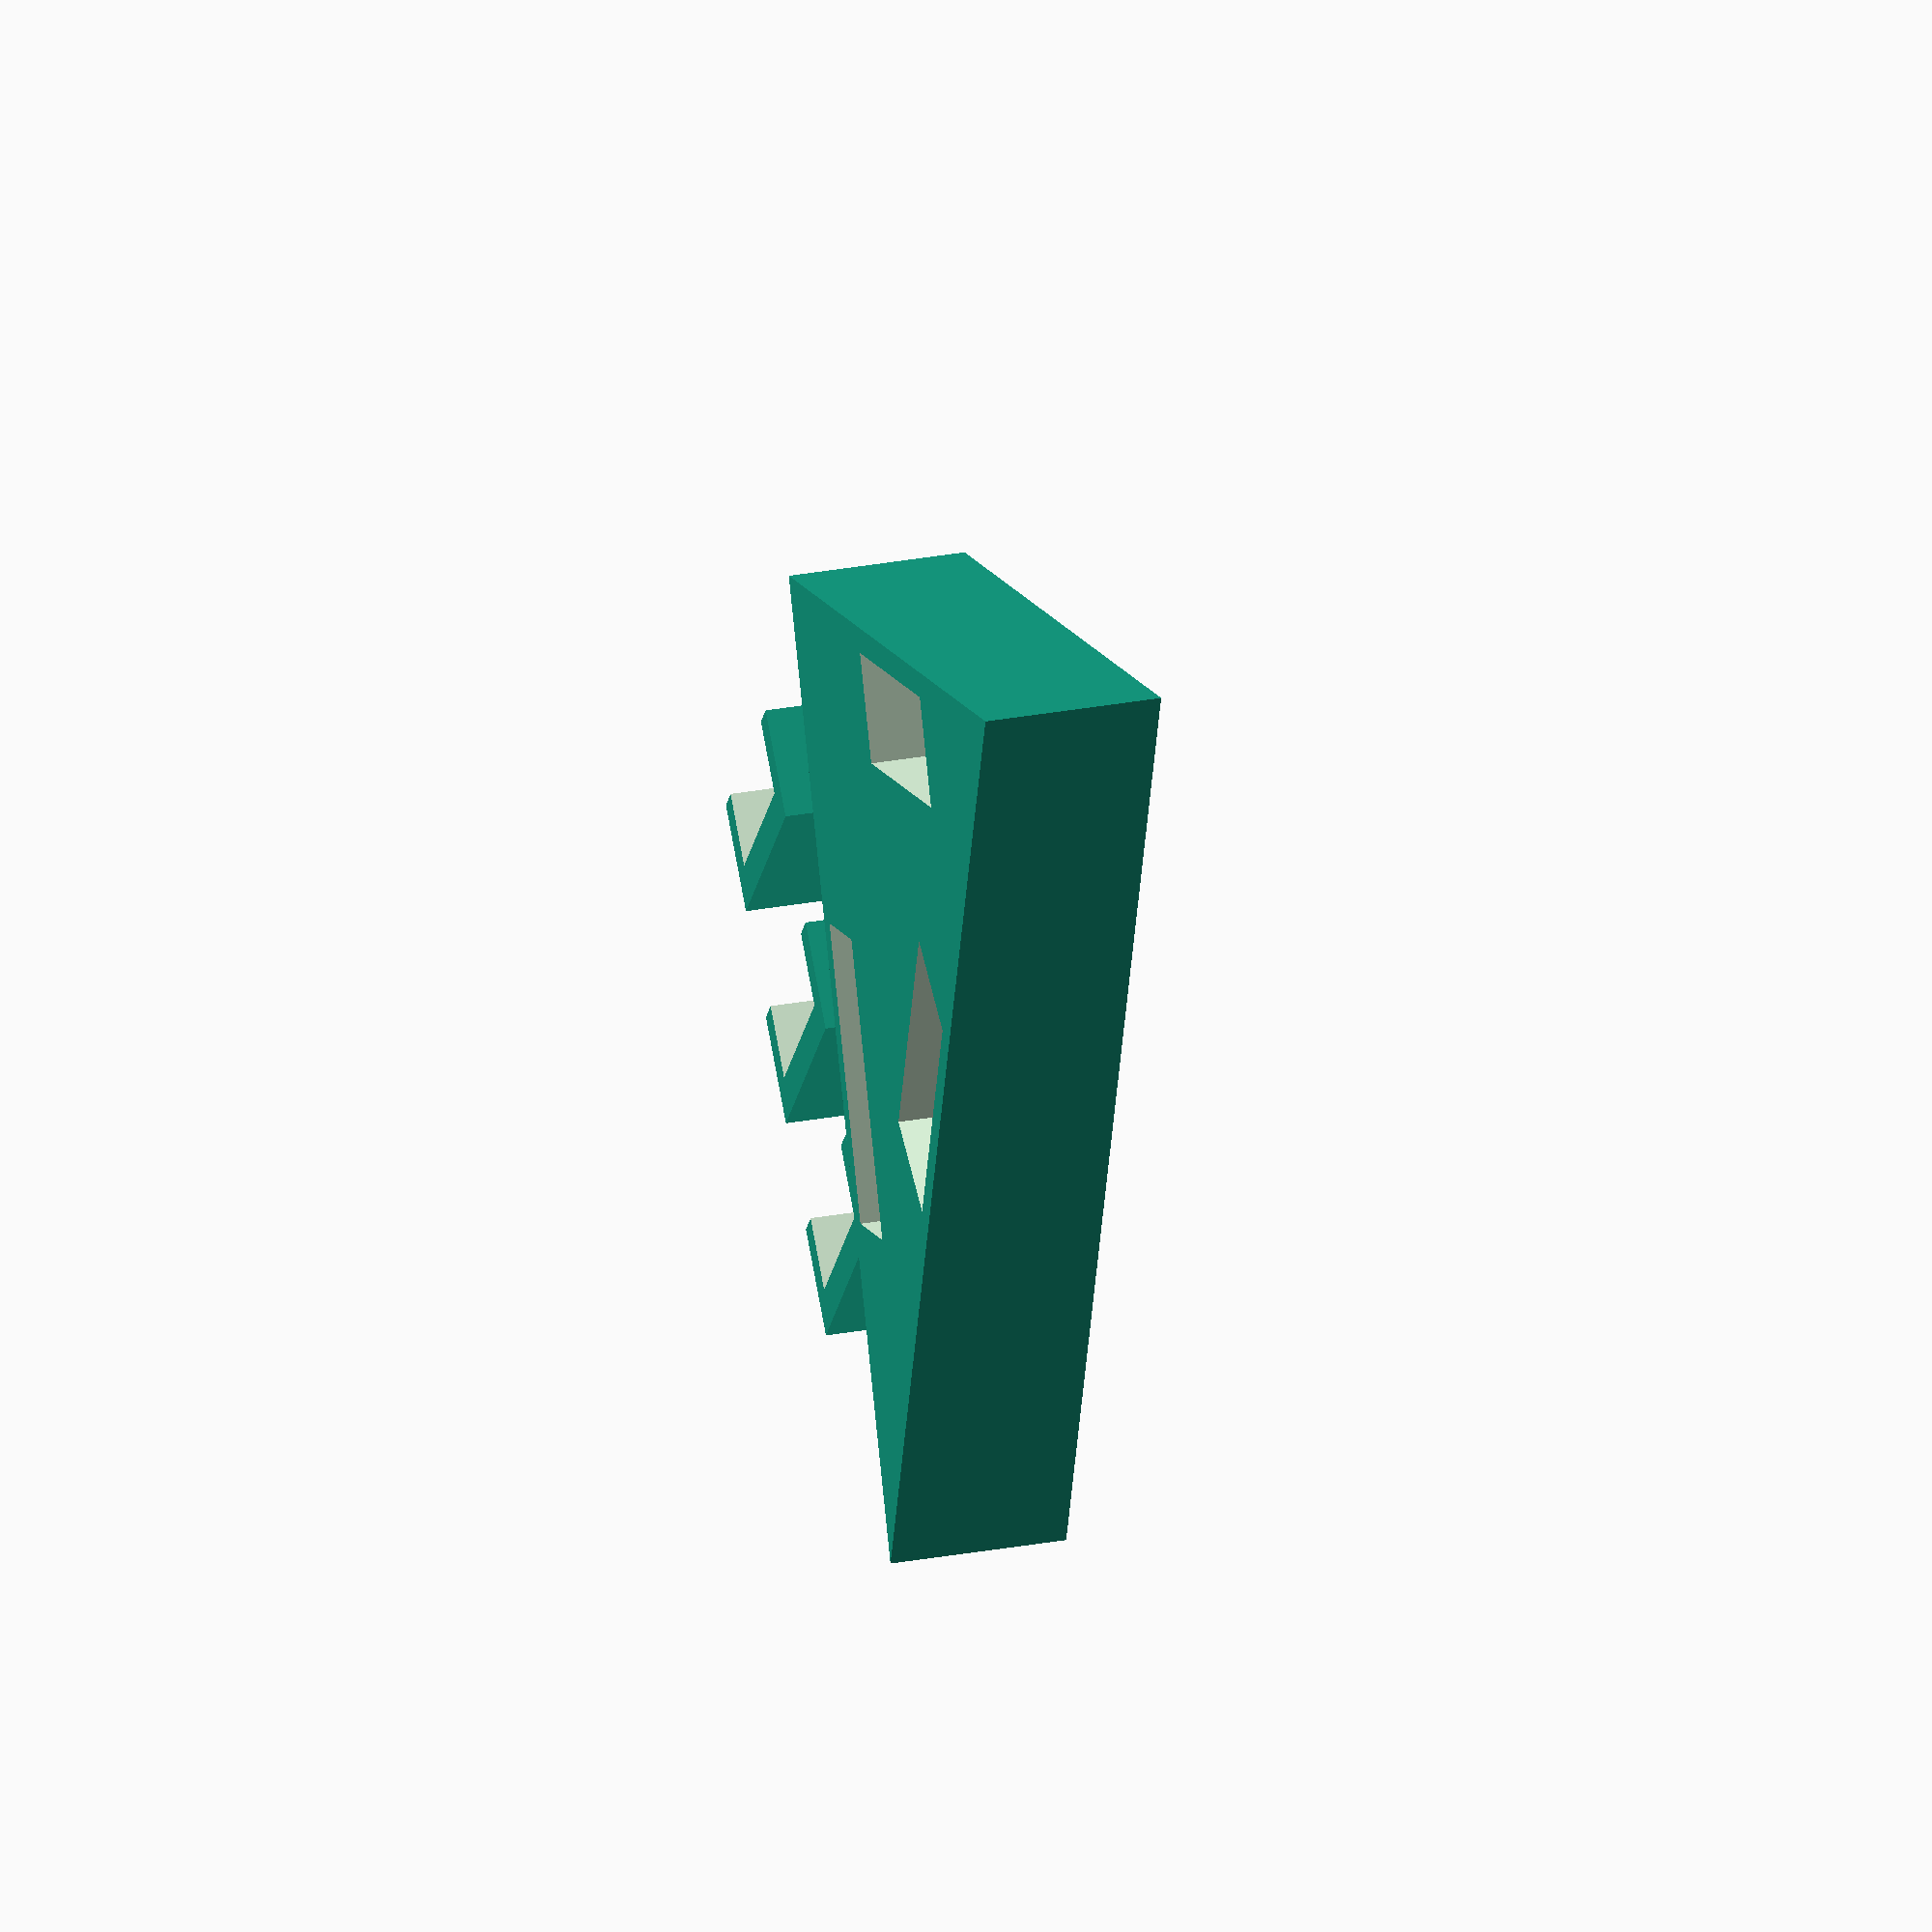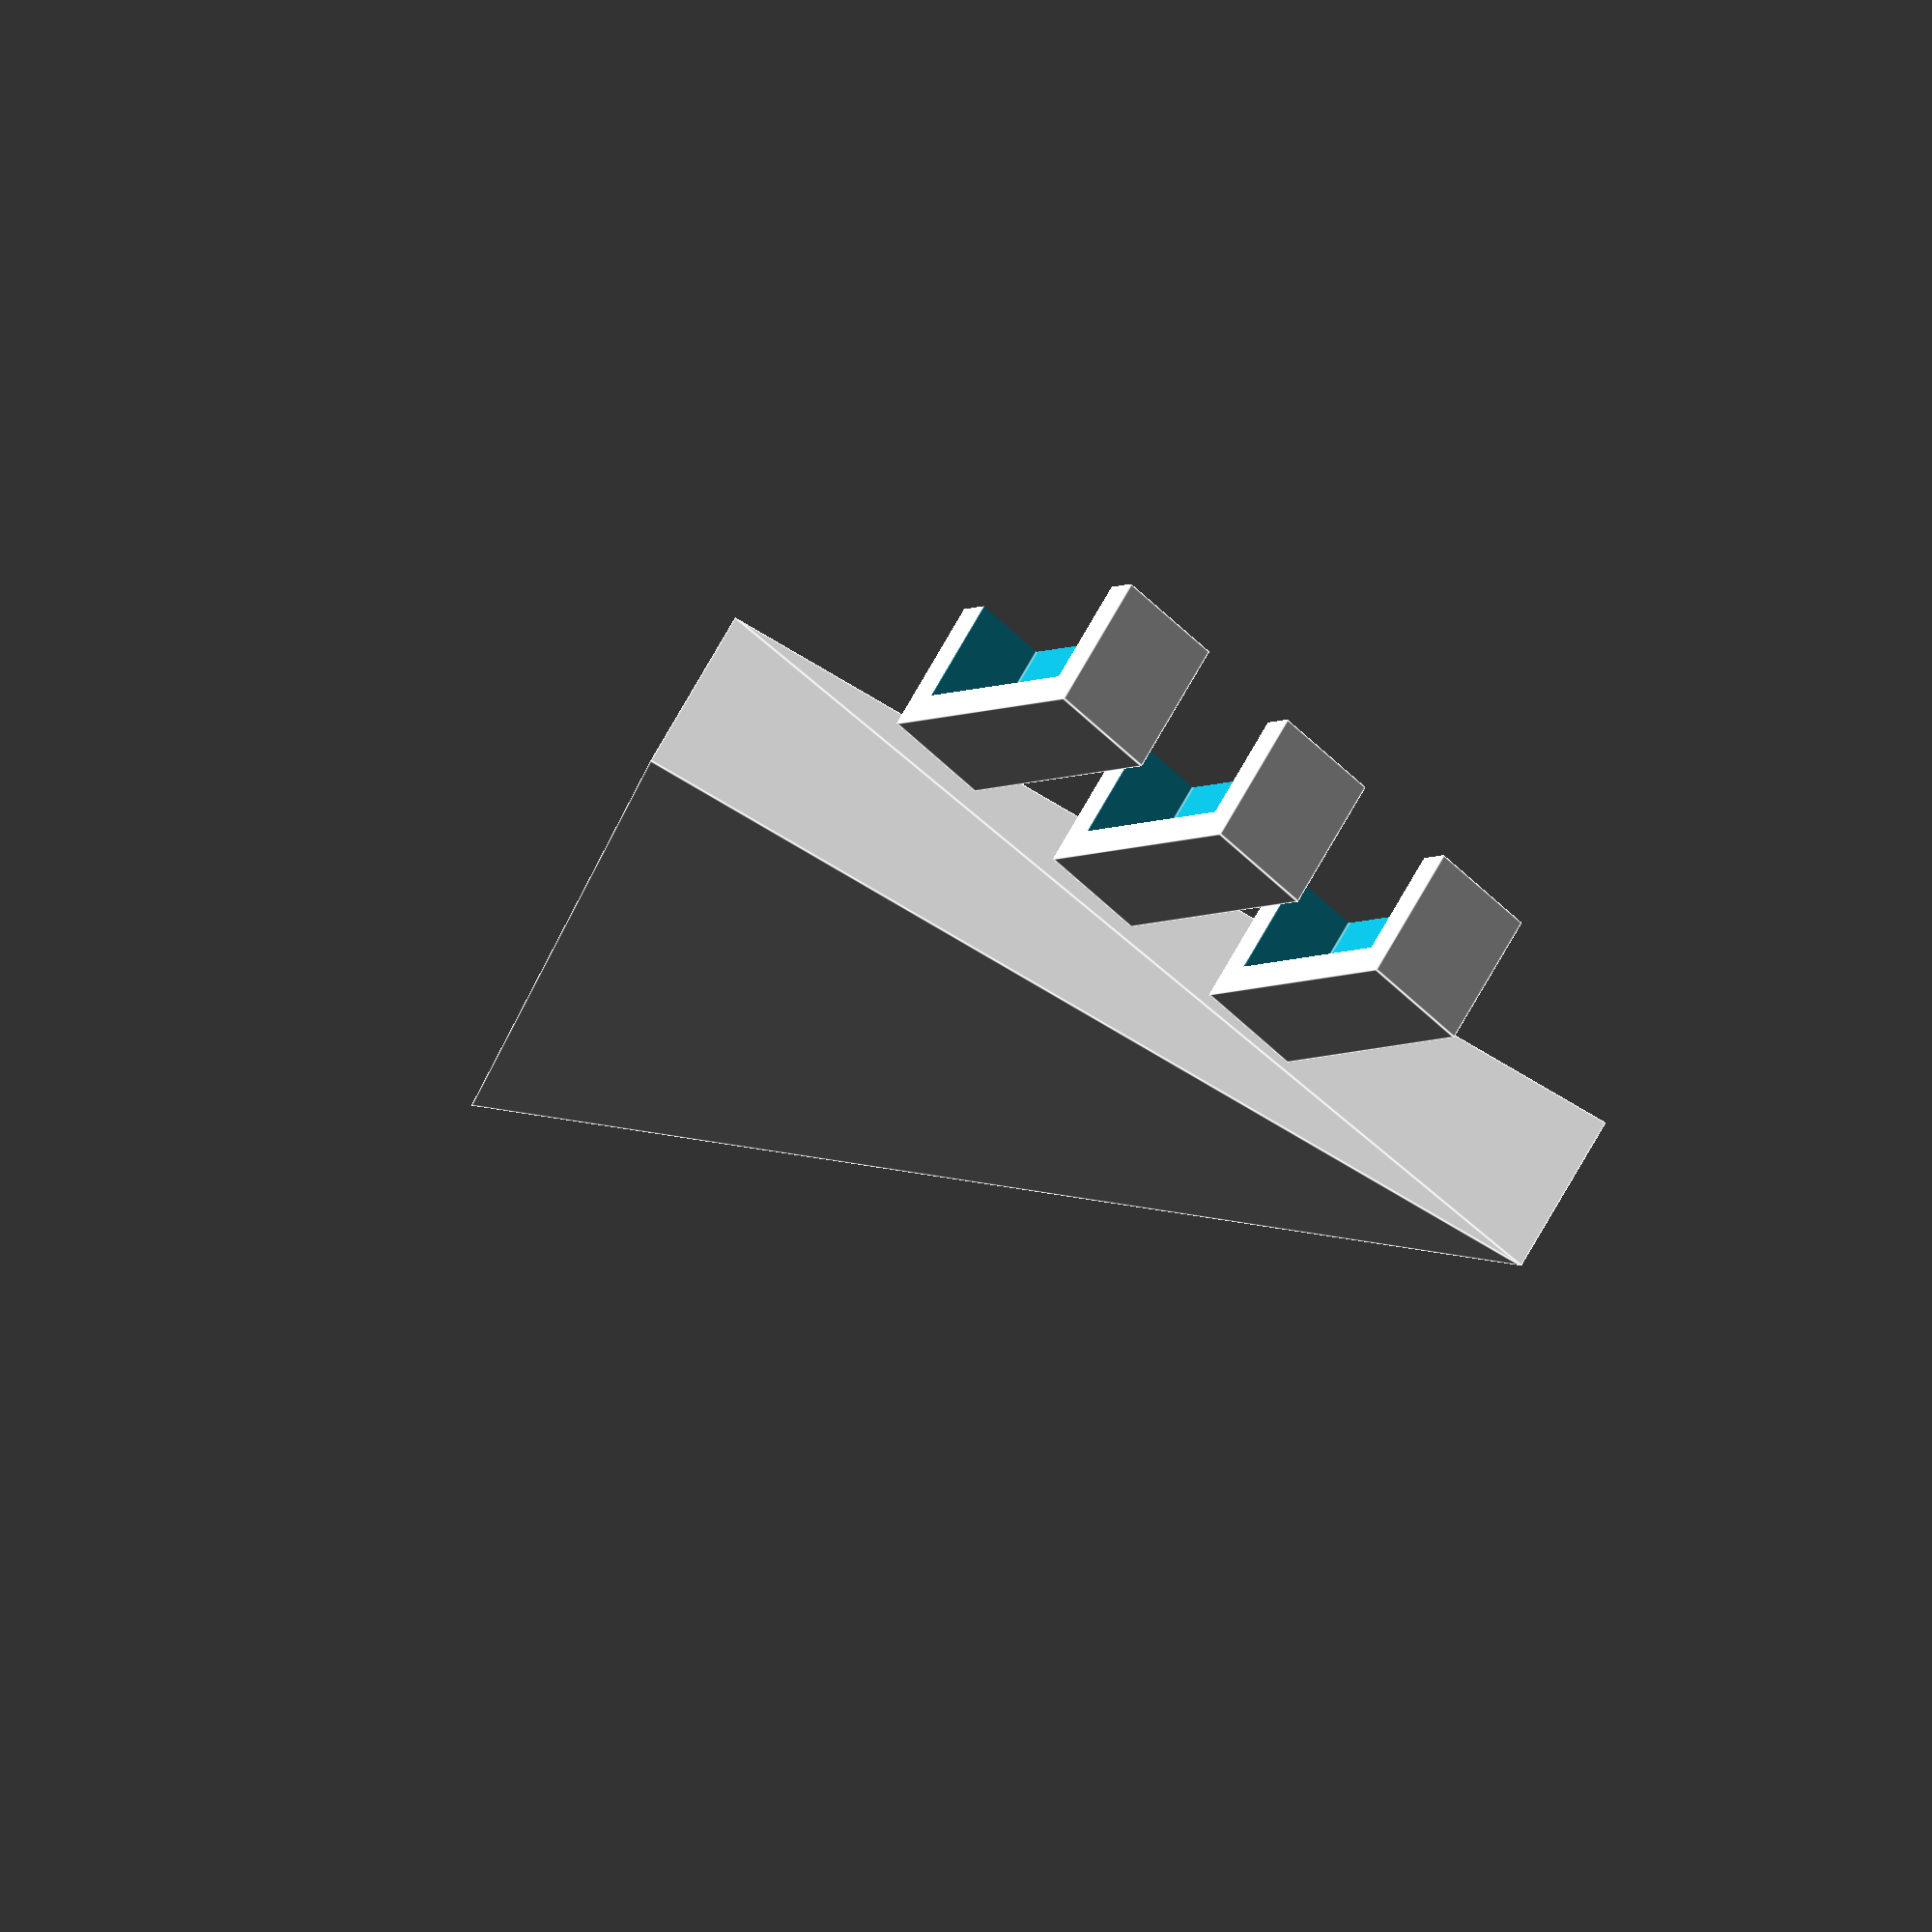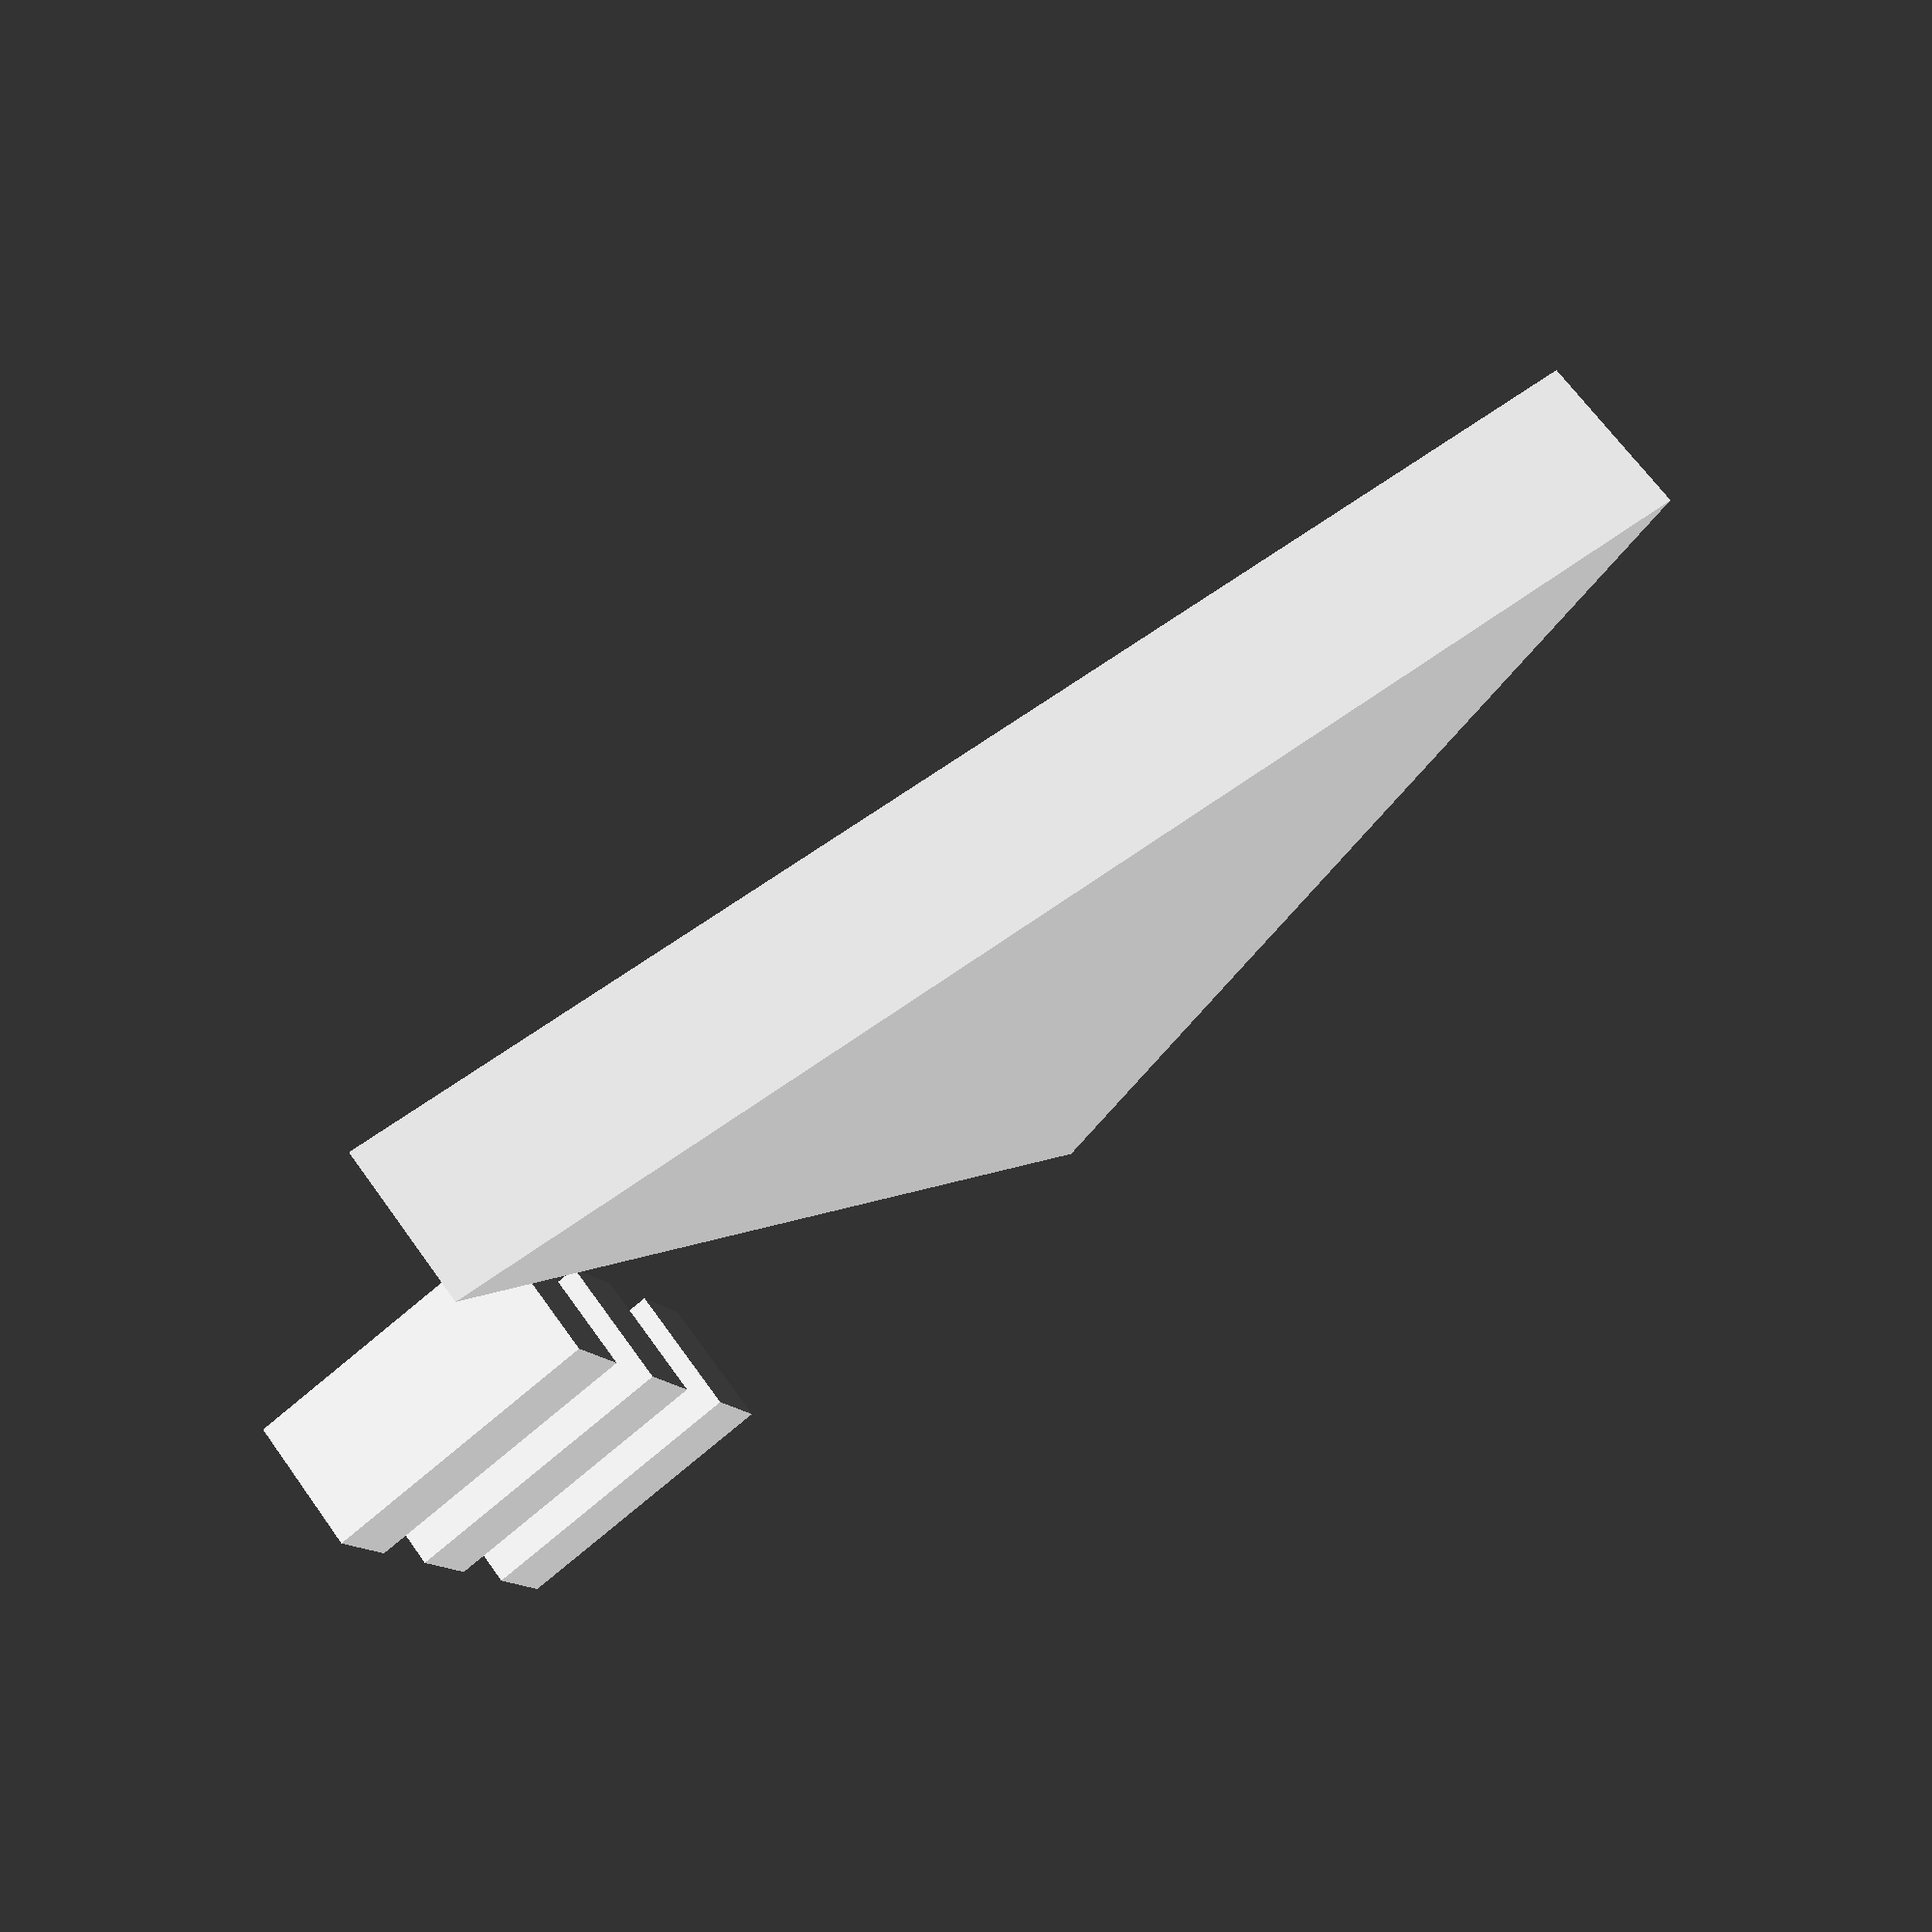
<openscad>
magnet_width = 5;
magnet_height = 2.5;
magnet_depth = 1.5;
magnet_gap = .2;
magnet_wall = .8;
magnet_cover = .7;

module magnet_hole(p, q, thickness) {
    x = (q-p) / norm(q-p);
    y = [-x[1], x[0]];
    a = -90 + atan2(-x[0], x[1]);
    v = (p+q) / 2;
    width = magnet_width + magnet_gap + 2*magnet_wall;
    depth = magnet_depth + magnet_gap + magnet_wall;
    height = magnet_height + magnet_gap + magnet_cover;
    translate(v)
    rotate(a)
    translate([-width/2, 0.6,  thickness - height + 0.01])
    cube([width, depth, height]);
}

module magnet_holder() {
    width = magnet_width + magnet_gap + 2*magnet_wall;
    depth = magnet_depth + magnet_gap + magnet_wall;
    height = magnet_height + magnet_gap + magnet_cover;
    difference() {
        cube([width, depth, height-.2]);
        translate([magnet_wall, -0.01, magnet_cover])
        cube([width-2*magnet_wall, depth-magnet_wall, height]);
    }
}

module magnet_cut_outs(edges, thickness) {
    difference() {
        children();
        for (edge=edges) magnet_hole(edge[0], edge[1], thickness);
    }
}

A = [-20, 0];
B = [10, 10];
C = [0, -10];
magnet_cut_outs([[A,B],[B,C],[C,A]],4)
linear_extrude(4)
polygon([A, B, C]);

for (y=[0,5,10])
translate([10,-y,0])
magnet_holder();
</openscad>
<views>
elev=323.6 azim=126.1 roll=77.3 proj=o view=solid
elev=295.9 azim=231.8 roll=208.0 proj=o view=edges
elev=293.1 azim=18.6 roll=144.4 proj=p view=solid
</views>
